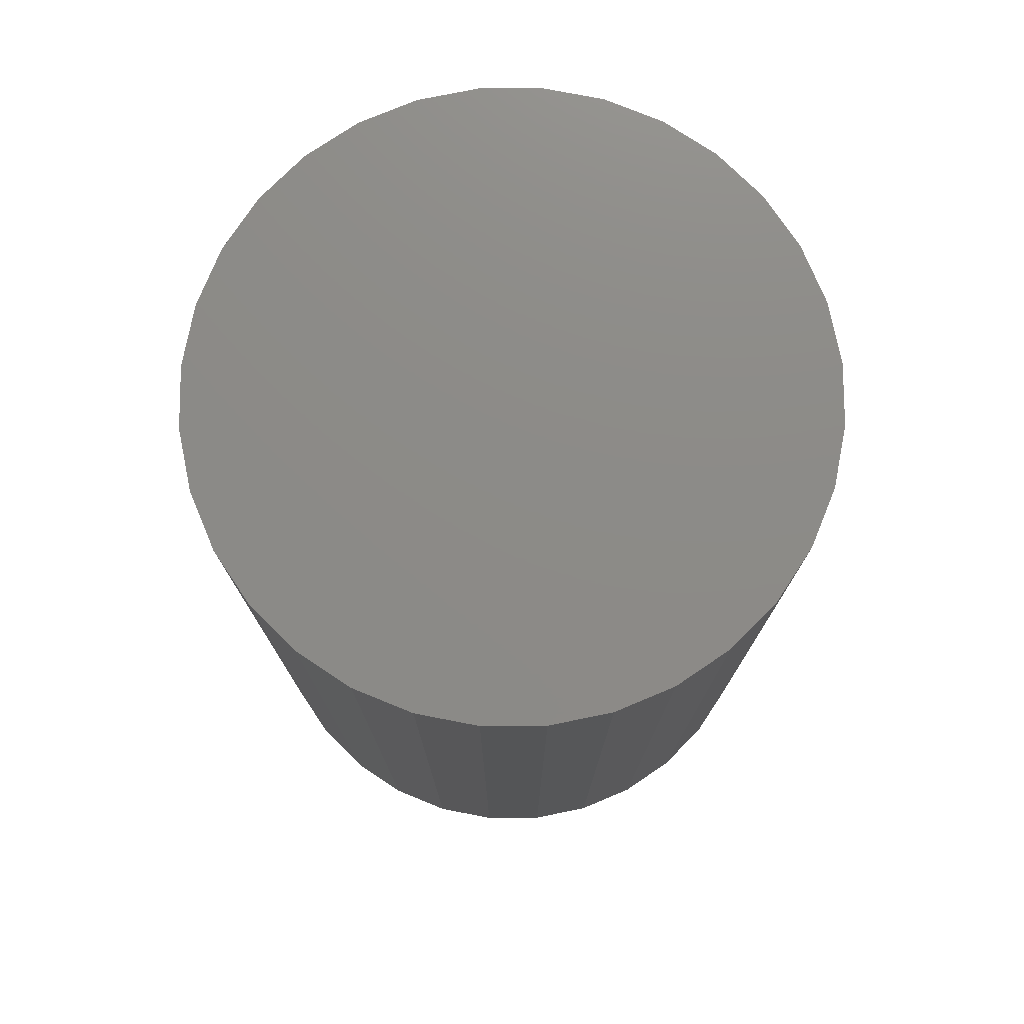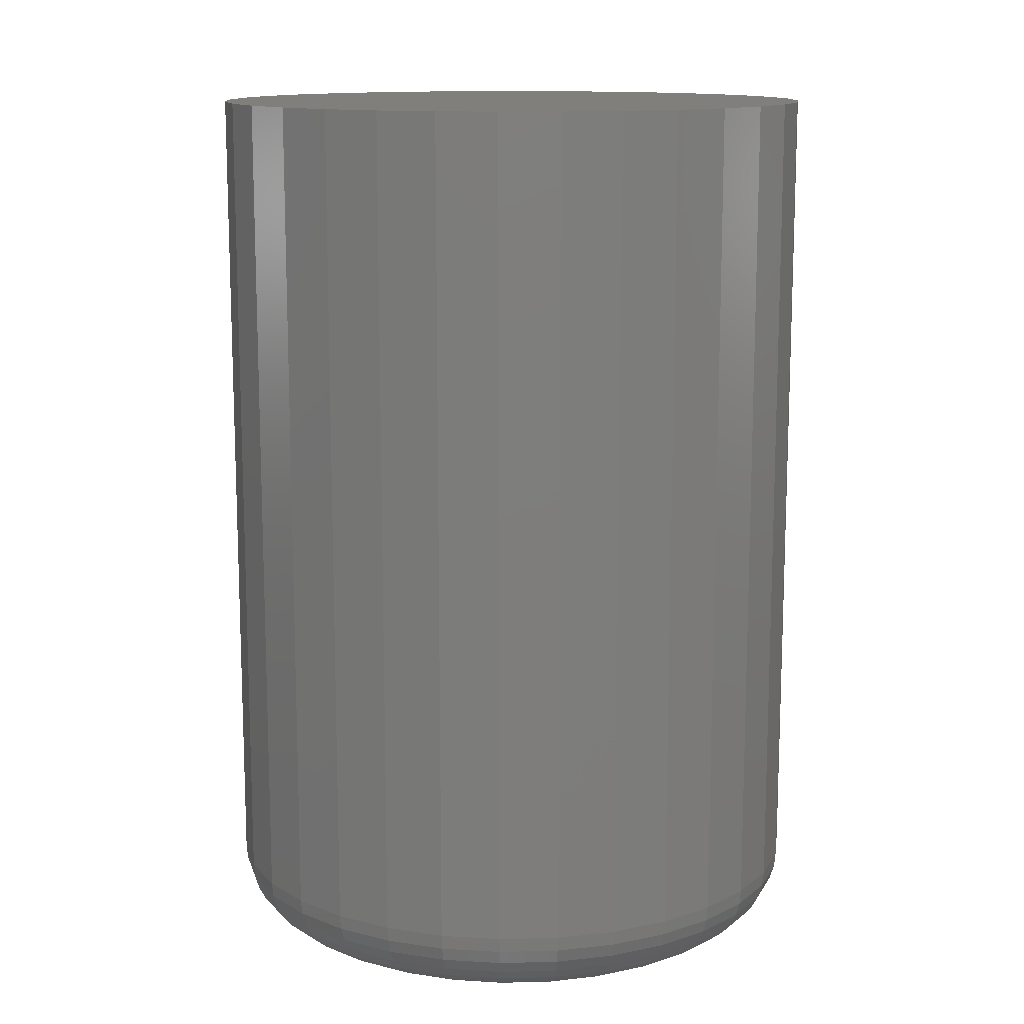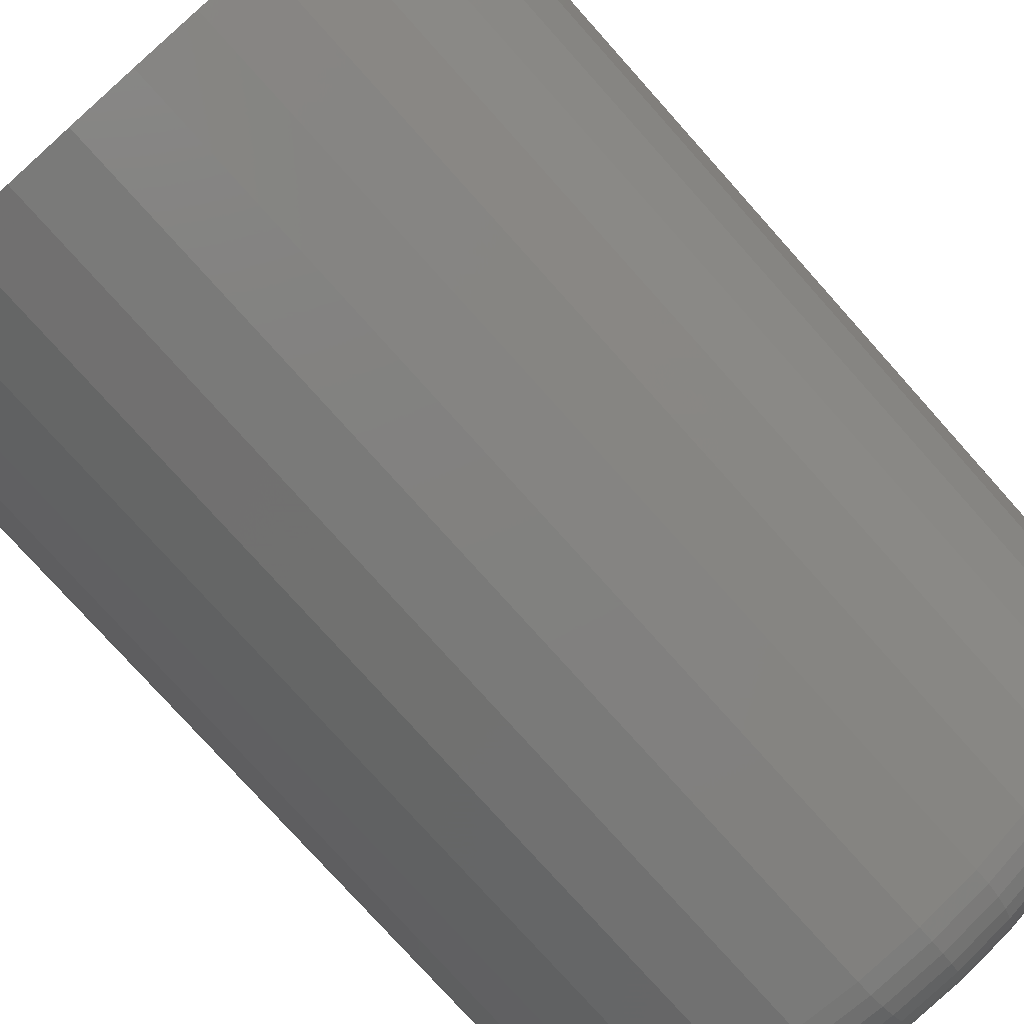
<metadata>
{"format":"stl","ext":"stl","renderer":"f3d","projection":"perspective","resolution":1024,"background":"white","views":[{"elev":76.4,"azim":106.6,"up":"+Z"},{"elev":12.8,"azim":92.4,"up":"+Z"},{"elev":-77.3,"azim":41.8,"up":"+Y"}]}
</metadata>
<code>
# stl→obj: 320 verts, 636 faces
v 0.6146 0.1483 0
v 0.619 0.1496 0
v 0.6237 0.1501 0
v 0.6283 0.1496 0
v 0.6328 0.1483 0
v 0.6105 0.1461 0
v 0.6369 0.1461 0
v 0.6069 0.1431 0
v 0.6405 0.1431 0
v 0.6039 0.1395 0
v 0.6434 0.1395 0
v 0.6017 0.1354 0
v 0.6456 0.1354 0
v 0.6004 0.131 0
v 0.647 0.131 0
v 0.6456 0.1172 0
v 0.6017 0.1172 0
v 0.647 0.1217 0
v 0.6039 0.1131 0
v 0.6434 0.1131 0
v 0.6069 0.1095 0
v 0.6405 0.1095 0
v 0.6105 0.1066 0
v 0.6369 0.1066 0
v 0.6146 0.1044 0
v 0.6328 0.1044 0
v 0.619 0.103 0
v 0.6237 0.1025 0
v 0.6283 0.103 0
v 0.6004 0.1217 0
v 0.5999 0.1263 0
v 0.6475 0.1263 0
v 0.6553 0.1263 0.007812
v 0.6553 0.1263 0.09375
v 0.6547 0.1202 0.007812
v 0.6547 0.1202 0.09375
v 0.6529 0.1142 0.007812
v 0.6529 0.1142 0.09375
v 0.6499 0.1088 0.007812
v 0.6499 0.1088 0.09375
v 0.646 0.104 0.007812
v 0.646 0.104 0.09375
v 0.6412 0.1001 0.007812
v 0.6412 0.1001 0.09375
v 0.6358 0.09714 0.007812
v 0.6358 0.09714 0.09375
v 0.6298 0.09534 0.007812
v 0.6298 0.09534 0.09375
v 0.6237 0.09474 0.007812
v 0.6237 0.09474 0.09375
v 0.6175 0.09534 0.007812
v 0.6175 0.09534 0.09375
v 0.6116 0.09714 0.007812
v 0.6116 0.09714 0.09375
v 0.6061 0.1001 0.007812
v 0.6061 0.1001 0.09375
v 0.6014 0.104 0.007812
v 0.6014 0.104 0.09375
v 0.5974 0.1088 0.007812
v 0.5974 0.1088 0.09375
v 0.5945 0.1142 0.007812
v 0.5945 0.1142 0.09375
v 0.5927 0.1202 0.007812
v 0.5927 0.1202 0.09375
v 0.5921 0.1263 0.007812
v 0.5921 0.1263 0.09375
v 0.5927 0.1325 0.007812
v 0.5927 0.1325 0.09375
v 0.5945 0.1384 0.007812
v 0.5945 0.1384 0.09375
v 0.5974 0.1439 0.007812
v 0.5974 0.1439 0.09375
v 0.6014 0.1486 0.007812
v 0.6014 0.1486 0.09375
v 0.6061 0.1526 0.007812
v 0.6061 0.1526 0.09375
v 0.6116 0.1555 0.007812
v 0.6116 0.1555 0.09375
v 0.6175 0.1573 0.007812
v 0.6175 0.1573 0.09375
v 0.6237 0.1579 0.007812
v 0.6237 0.1579 0.09375
v 0.6298 0.1573 0.007812
v 0.6298 0.1573 0.09375
v 0.6358 0.1555 0.007812
v 0.6358 0.1555 0.09375
v 0.6412 0.1526 0.007812
v 0.6412 0.1526 0.09375
v 0.646 0.1486 0.007812
v 0.646 0.1486 0.09375
v 0.6499 0.1439 0.007812
v 0.6499 0.1439 0.09375
v 0.6529 0.1384 0.007812
v 0.6529 0.1384 0.09375
v 0.6547 0.1325 0.007812
v 0.6547 0.1325 0.09375
v 0.5923 0.1263 0.006288
v 0.5929 0.1324 0.006288
v 0.5927 0.1263 0.004823
v 0.5933 0.1324 0.004823
v 0.5934 0.1263 0.003472
v 0.594 0.1322 0.003472
v 0.5944 0.1263 0.002288
v 0.595 0.132 0.002288
v 0.5956 0.1263 0.001317
v 0.5961 0.1318 0.001317
v 0.5969 0.1263 0.0005947
v 0.5974 0.1315 0.0005947
v 0.5984 0.1263 0.0001501
v 0.5989 0.1312 0.0001501
v 0.6545 0.1324 0.006288
v 0.6551 0.1263 0.006288
v 0.6541 0.1324 0.004823
v 0.6547 0.1263 0.004823
v 0.6534 0.1322 0.003472
v 0.6539 0.1263 0.003472
v 0.6524 0.132 0.002288
v 0.653 0.1263 0.002288
v 0.6513 0.1318 0.001317
v 0.6518 0.1263 0.001317
v 0.6499 0.1315 0.0005947
v 0.6504 0.1263 0.0005947
v 0.6485 0.1312 0.0001501
v 0.649 0.1263 0.0001501
v 0.6527 0.1383 0.006288
v 0.6523 0.1382 0.004823
v 0.6516 0.1379 0.003472
v 0.6507 0.1375 0.002288
v 0.6497 0.1371 0.001317
v 0.6484 0.1366 0.0005947
v 0.647 0.136 0.0001501
v 0.6498 0.1438 0.006288
v 0.6494 0.1435 0.004823
v 0.6488 0.1431 0.003472
v 0.648 0.1426 0.002288
v 0.6471 0.1419 0.001317
v 0.6459 0.1412 0.0005947
v 0.6447 0.1404 0.0001501
v 0.6459 0.1485 0.006288
v 0.6456 0.1482 0.004823
v 0.6451 0.1477 0.003472
v 0.6444 0.147 0.002288
v 0.6436 0.1462 0.001317
v 0.6426 0.1452 0.0005947
v 0.6416 0.1442 0.0001501
v 0.6411 0.1524 0.006288
v 0.6409 0.1521 0.004823
v 0.6405 0.1515 0.003472
v 0.64 0.1507 0.002288
v 0.6393 0.1497 0.001317
v 0.6385 0.1486 0.0005947
v 0.6377 0.1473 0.0001501
v 0.6357 0.1554 0.006288
v 0.6355 0.1549 0.004823
v 0.6353 0.1543 0.003472
v 0.6349 0.1534 0.002288
v 0.6344 0.1523 0.001317
v 0.6339 0.151 0.0005947
v 0.6334 0.1497 0.0001501
v 0.6298 0.1571 0.006288
v 0.6297 0.1567 0.004823
v 0.6296 0.156 0.003472
v 0.6294 0.155 0.002288
v 0.6292 0.1539 0.001317
v 0.6289 0.1526 0.0005947
v 0.6286 0.1511 0.0001501
v 0.6237 0.1577 0.006288
v 0.6237 0.1573 0.004823
v 0.6237 0.1566 0.003472
v 0.6237 0.1556 0.002288
v 0.6237 0.1544 0.001317
v 0.6237 0.1531 0.0005947
v 0.6237 0.1516 0.0001501
v 0.6176 0.1571 0.006288
v 0.6176 0.1567 0.004823
v 0.6178 0.156 0.003472
v 0.618 0.155 0.002288
v 0.6182 0.1539 0.001317
v 0.6185 0.1526 0.0005947
v 0.6188 0.1511 0.0001501
v 0.6117 0.1554 0.006288
v 0.6118 0.1549 0.004823
v 0.6121 0.1543 0.003472
v 0.6125 0.1534 0.002288
v 0.6129 0.1523 0.001317
v 0.6134 0.151 0.0005947
v 0.614 0.1497 0.0001501
v 0.6062 0.1524 0.006288
v 0.6065 0.1521 0.004823
v 0.6069 0.1515 0.003472
v 0.6074 0.1507 0.002288
v 0.6081 0.1497 0.001317
v 0.6088 0.1486 0.0005947
v 0.6096 0.1473 0.0001501
v 0.6015 0.1485 0.006288
v 0.6018 0.1482 0.004823
v 0.6023 0.1477 0.003472
v 0.603 0.147 0.002288
v 0.6038 0.1462 0.001317
v 0.6048 0.1452 0.0005947
v 0.6058 0.1442 0.0001501
v 0.5976 0.1438 0.006288
v 0.5979 0.1435 0.004823
v 0.5985 0.1431 0.003472
v 0.5993 0.1426 0.002288
v 0.6003 0.1419 0.001317
v 0.6014 0.1412 0.0005947
v 0.6027 0.1404 0.0001501
v 0.5946 0.1383 0.006288
v 0.5951 0.1382 0.004823
v 0.5957 0.1379 0.003472
v 0.5966 0.1375 0.002288
v 0.5977 0.1371 0.001317
v 0.599 0.1366 0.0005947
v 0.6003 0.136 0.0001501
v 0.6545 0.1202 0.006288
v 0.6541 0.1203 0.004823
v 0.6534 0.1204 0.003472
v 0.6524 0.1206 0.002288
v 0.6513 0.1208 0.001317
v 0.6499 0.1211 0.0005947
v 0.6485 0.1214 0.0001501
v 0.5929 0.1202 0.006288
v 0.5933 0.1203 0.004823
v 0.594 0.1204 0.003472
v 0.595 0.1206 0.002288
v 0.5961 0.1208 0.001317
v 0.5974 0.1211 0.0005947
v 0.5989 0.1214 0.0001501
v 0.5946 0.1143 0.006288
v 0.5951 0.1145 0.004823
v 0.5957 0.1147 0.003472
v 0.5966 0.1151 0.002288
v 0.5977 0.1156 0.001317
v 0.599 0.1161 0.0005947
v 0.6003 0.1166 0.0001501
v 0.5976 0.1089 0.006288
v 0.5979 0.1091 0.004823
v 0.5985 0.1095 0.003472
v 0.5993 0.11 0.002288
v 0.6003 0.1107 0.001317
v 0.6014 0.1115 0.0005947
v 0.6027 0.1123 0.0001501
v 0.6015 0.1041 0.006288
v 0.6018 0.1044 0.004823
v 0.6023 0.1049 0.003472
v 0.603 0.1056 0.002288
v 0.6038 0.1064 0.001317
v 0.6048 0.1074 0.0005947
v 0.6058 0.1084 0.0001501
v 0.6062 0.1002 0.006288
v 0.6065 0.1006 0.004823
v 0.6069 0.1012 0.003472
v 0.6074 0.102 0.002288
v 0.6081 0.1029 0.001317
v 0.6088 0.1041 0.0005947
v 0.6096 0.1053 0.0001501
v 0.6117 0.09728 0.006288
v 0.6118 0.09769 0.004823
v 0.6121 0.09836 0.003472
v 0.6125 0.09925 0.002288
v 0.6129 0.1003 0.001317
v 0.6134 0.1016 0.0005947
v 0.614 0.103 0.0001501
v 0.6176 0.09549 0.006288
v 0.6176 0.09593 0.004823
v 0.6178 0.09663 0.003472
v 0.618 0.09759 0.002288
v 0.6182 0.09875 0.001317
v 0.6185 0.1001 0.0005947
v 0.6188 0.1015 0.0001501
v 0.6237 0.09489 0.006288
v 0.6237 0.09533 0.004823
v 0.6237 0.09605 0.003472
v 0.6237 0.09703 0.002288
v 0.6237 0.09821 0.001317
v 0.6237 0.09956 0.0005947
v 0.6237 0.101 0.0001501
v 0.6298 0.09549 0.006288
v 0.6297 0.09593 0.004823
v 0.6296 0.09663 0.003472
v 0.6294 0.09759 0.002288
v 0.6292 0.09875 0.001317
v 0.6289 0.1001 0.0005947
v 0.6286 0.1015 0.0001501
v 0.6357 0.09728 0.006288
v 0.6355 0.09769 0.004823
v 0.6353 0.09836 0.003472
v 0.6349 0.09925 0.002288
v 0.6344 0.1003 0.001317
v 0.6339 0.1016 0.0005947
v 0.6334 0.103 0.0001501
v 0.6411 0.1002 0.006288
v 0.6409 0.1006 0.004823
v 0.6405 0.1012 0.003472
v 0.64 0.102 0.002288
v 0.6393 0.1029 0.001317
v 0.6385 0.1041 0.0005947
v 0.6377 0.1053 0.0001501
v 0.6459 0.1041 0.006288
v 0.6456 0.1044 0.004823
v 0.6451 0.1049 0.003472
v 0.6444 0.1056 0.002288
v 0.6436 0.1064 0.001317
v 0.6426 0.1074 0.0005947
v 0.6416 0.1084 0.0001501
v 0.6498 0.1089 0.006288
v 0.6494 0.1091 0.004823
v 0.6488 0.1095 0.003472
v 0.648 0.11 0.002288
v 0.6471 0.1107 0.001317
v 0.6459 0.1115 0.0005947
v 0.6447 0.1123 0.0001501
v 0.6527 0.1143 0.006288
v 0.6523 0.1145 0.004823
v 0.6516 0.1147 0.003472
v 0.6507 0.1151 0.002288
v 0.6497 0.1156 0.001317
v 0.6484 0.1161 0.0005947
v 0.647 0.1166 0.0001501
f 1 2 3
f 1 3 4
f 5 1 4
f 6 1 5
f 7 6 5
f 8 6 7
f 9 8 7
f 10 8 9
f 11 10 9
f 12 10 11
f 13 12 11
f 14 12 13
f 15 14 13
f 16 17 18
f 19 17 16
f 20 19 16
f 21 19 20
f 22 21 20
f 23 21 22
f 24 23 22
f 25 23 24
f 26 25 24
f 27 25 26
f 28 27 26
f 29 28 26
f 17 30 18
f 18 30 31
f 18 31 32
f 32 31 14
f 32 14 15
f 33 34 35
f 35 34 36
f 35 36 37
f 37 36 38
f 37 38 39
f 39 38 40
f 39 40 41
f 41 40 42
f 41 42 43
f 43 42 44
f 43 44 45
f 45 44 46
f 45 46 47
f 47 46 48
f 47 48 49
f 49 48 50
f 49 50 51
f 51 50 52
f 51 52 53
f 53 52 54
f 53 54 55
f 55 54 56
f 55 56 57
f 57 56 58
f 57 58 59
f 59 58 60
f 59 60 61
f 61 60 62
f 61 62 63
f 63 62 64
f 63 64 65
f 65 64 66
f 65 66 67
f 67 66 68
f 67 68 69
f 69 68 70
f 69 70 71
f 71 70 72
f 71 72 73
f 73 72 74
f 73 74 75
f 75 74 76
f 75 76 77
f 77 76 78
f 77 78 79
f 79 78 80
f 79 80 81
f 81 80 82
f 81 82 83
f 83 82 84
f 83 84 85
f 85 84 86
f 85 86 87
f 87 86 88
f 87 88 89
f 89 88 90
f 89 90 91
f 91 90 92
f 91 92 93
f 93 92 94
f 93 94 95
f 95 94 96
f 95 96 33
f 33 96 34
f 65 67 97
f 97 67 98
f 97 98 99
f 99 98 100
f 99 100 101
f 101 100 102
f 101 102 103
f 103 102 104
f 103 104 105
f 105 104 106
f 105 106 107
f 107 106 108
f 107 108 109
f 109 108 110
f 109 110 31
f 31 110 14
f 95 33 111
f 111 33 112
f 111 112 113
f 113 112 114
f 113 114 115
f 115 114 116
f 115 116 117
f 117 116 118
f 117 118 119
f 119 118 120
f 119 120 121
f 121 120 122
f 121 122 123
f 123 122 124
f 123 124 15
f 15 124 32
f 93 95 125
f 125 95 111
f 125 111 126
f 126 111 113
f 126 113 127
f 127 113 115
f 127 115 128
f 128 115 117
f 128 117 129
f 129 117 119
f 129 119 130
f 130 119 121
f 130 121 131
f 131 121 123
f 131 123 13
f 13 123 15
f 91 93 132
f 132 93 125
f 132 125 133
f 133 125 126
f 133 126 134
f 134 126 127
f 134 127 135
f 135 127 128
f 135 128 136
f 136 128 129
f 136 129 137
f 137 129 130
f 137 130 138
f 138 130 131
f 138 131 11
f 11 131 13
f 89 91 139
f 139 91 132
f 139 132 140
f 140 132 133
f 140 133 141
f 141 133 134
f 141 134 142
f 142 134 135
f 142 135 143
f 143 135 136
f 143 136 144
f 144 136 137
f 144 137 145
f 145 137 138
f 145 138 9
f 9 138 11
f 87 89 146
f 146 89 139
f 146 139 147
f 147 139 140
f 147 140 148
f 148 140 141
f 148 141 149
f 149 141 142
f 149 142 150
f 150 142 143
f 150 143 151
f 151 143 144
f 151 144 152
f 152 144 145
f 152 145 7
f 7 145 9
f 85 87 153
f 153 87 146
f 153 146 154
f 154 146 147
f 154 147 155
f 155 147 148
f 155 148 156
f 156 148 149
f 156 149 157
f 157 149 150
f 157 150 158
f 158 150 151
f 158 151 159
f 159 151 152
f 159 152 5
f 5 152 7
f 83 85 160
f 160 85 153
f 160 153 161
f 161 153 154
f 161 154 162
f 162 154 155
f 162 155 163
f 163 155 156
f 163 156 164
f 164 156 157
f 164 157 165
f 165 157 158
f 165 158 166
f 166 158 159
f 166 159 4
f 4 159 5
f 81 83 167
f 167 83 160
f 167 160 168
f 168 160 161
f 168 161 169
f 169 161 162
f 169 162 170
f 170 162 163
f 170 163 171
f 171 163 164
f 171 164 172
f 172 164 165
f 172 165 173
f 173 165 166
f 173 166 3
f 3 166 4
f 79 81 174
f 174 81 167
f 174 167 175
f 175 167 168
f 175 168 176
f 176 168 169
f 176 169 177
f 177 169 170
f 177 170 178
f 178 170 171
f 178 171 179
f 179 171 172
f 179 172 180
f 180 172 173
f 180 173 2
f 2 173 3
f 77 79 181
f 181 79 174
f 181 174 182
f 182 174 175
f 182 175 183
f 183 175 176
f 183 176 184
f 184 176 177
f 184 177 185
f 185 177 178
f 185 178 186
f 186 178 179
f 186 179 187
f 187 179 180
f 187 180 1
f 1 180 2
f 75 77 188
f 188 77 181
f 188 181 189
f 189 181 182
f 189 182 190
f 190 182 183
f 190 183 191
f 191 183 184
f 191 184 192
f 192 184 185
f 192 185 193
f 193 185 186
f 193 186 194
f 194 186 187
f 194 187 6
f 6 187 1
f 73 75 195
f 195 75 188
f 195 188 196
f 196 188 189
f 196 189 197
f 197 189 190
f 197 190 198
f 198 190 191
f 198 191 199
f 199 191 192
f 199 192 200
f 200 192 193
f 200 193 201
f 201 193 194
f 201 194 8
f 8 194 6
f 71 73 202
f 202 73 195
f 202 195 203
f 203 195 196
f 203 196 204
f 204 196 197
f 204 197 205
f 205 197 198
f 205 198 206
f 206 198 199
f 206 199 207
f 207 199 200
f 207 200 208
f 208 200 201
f 208 201 10
f 10 201 8
f 69 71 209
f 209 71 202
f 209 202 210
f 210 202 203
f 210 203 211
f 211 203 204
f 211 204 212
f 212 204 205
f 212 205 213
f 213 205 206
f 213 206 214
f 214 206 207
f 214 207 215
f 215 207 208
f 215 208 12
f 12 208 10
f 67 69 98
f 98 69 209
f 98 209 100
f 100 209 210
f 100 210 102
f 102 210 211
f 102 211 104
f 104 211 212
f 104 212 106
f 106 212 213
f 106 213 108
f 108 213 214
f 108 214 110
f 110 214 215
f 110 215 14
f 14 215 12
f 33 35 112
f 112 35 216
f 112 216 114
f 114 216 217
f 114 217 116
f 116 217 218
f 116 218 118
f 118 218 219
f 118 219 120
f 120 219 220
f 120 220 122
f 122 220 221
f 122 221 124
f 124 221 222
f 124 222 32
f 32 222 18
f 63 65 223
f 223 65 97
f 223 97 224
f 224 97 99
f 224 99 225
f 225 99 101
f 225 101 226
f 226 101 103
f 226 103 227
f 227 103 105
f 227 105 228
f 228 105 107
f 228 107 229
f 229 107 109
f 229 109 30
f 30 109 31
f 61 63 230
f 230 63 223
f 230 223 231
f 231 223 224
f 231 224 232
f 232 224 225
f 232 225 233
f 233 225 226
f 233 226 234
f 234 226 227
f 234 227 235
f 235 227 228
f 235 228 236
f 236 228 229
f 236 229 17
f 17 229 30
f 59 61 237
f 237 61 230
f 237 230 238
f 238 230 231
f 238 231 239
f 239 231 232
f 239 232 240
f 240 232 233
f 240 233 241
f 241 233 234
f 241 234 242
f 242 234 235
f 242 235 243
f 243 235 236
f 243 236 19
f 19 236 17
f 57 59 244
f 244 59 237
f 244 237 245
f 245 237 238
f 245 238 246
f 246 238 239
f 246 239 247
f 247 239 240
f 247 240 248
f 248 240 241
f 248 241 249
f 249 241 242
f 249 242 250
f 250 242 243
f 250 243 21
f 21 243 19
f 55 57 251
f 251 57 244
f 251 244 252
f 252 244 245
f 252 245 253
f 253 245 246
f 253 246 254
f 254 246 247
f 254 247 255
f 255 247 248
f 255 248 256
f 256 248 249
f 256 249 257
f 257 249 250
f 257 250 23
f 23 250 21
f 53 55 258
f 258 55 251
f 258 251 259
f 259 251 252
f 259 252 260
f 260 252 253
f 260 253 261
f 261 253 254
f 261 254 262
f 262 254 255
f 262 255 263
f 263 255 256
f 263 256 264
f 264 256 257
f 264 257 25
f 25 257 23
f 51 53 265
f 265 53 258
f 265 258 266
f 266 258 259
f 266 259 267
f 267 259 260
f 267 260 268
f 268 260 261
f 268 261 269
f 269 261 262
f 269 262 270
f 270 262 263
f 270 263 271
f 271 263 264
f 271 264 27
f 27 264 25
f 49 51 272
f 272 51 265
f 272 265 273
f 273 265 266
f 273 266 274
f 274 266 267
f 274 267 275
f 275 267 268
f 275 268 276
f 276 268 269
f 276 269 277
f 277 269 270
f 277 270 278
f 278 270 271
f 278 271 28
f 28 271 27
f 47 49 279
f 279 49 272
f 279 272 280
f 280 272 273
f 280 273 281
f 281 273 274
f 281 274 282
f 282 274 275
f 282 275 283
f 283 275 276
f 283 276 284
f 284 276 277
f 284 277 285
f 285 277 278
f 285 278 29
f 29 278 28
f 45 47 286
f 286 47 279
f 286 279 287
f 287 279 280
f 287 280 288
f 288 280 281
f 288 281 289
f 289 281 282
f 289 282 290
f 290 282 283
f 290 283 291
f 291 283 284
f 291 284 292
f 292 284 285
f 292 285 26
f 26 285 29
f 43 45 293
f 293 45 286
f 293 286 294
f 294 286 287
f 294 287 295
f 295 287 288
f 295 288 296
f 296 288 289
f 296 289 297
f 297 289 290
f 297 290 298
f 298 290 291
f 298 291 299
f 299 291 292
f 299 292 24
f 24 292 26
f 41 43 300
f 300 43 293
f 300 293 301
f 301 293 294
f 301 294 302
f 302 294 295
f 302 295 303
f 303 295 296
f 303 296 304
f 304 296 297
f 304 297 305
f 305 297 298
f 305 298 306
f 306 298 299
f 306 299 22
f 22 299 24
f 39 41 307
f 307 41 300
f 307 300 308
f 308 300 301
f 308 301 309
f 309 301 302
f 309 302 310
f 310 302 303
f 310 303 311
f 311 303 304
f 311 304 312
f 312 304 305
f 312 305 313
f 313 305 306
f 313 306 20
f 20 306 22
f 37 39 314
f 314 39 307
f 314 307 315
f 315 307 308
f 315 308 316
f 316 308 309
f 316 309 317
f 317 309 310
f 317 310 318
f 318 310 311
f 318 311 319
f 319 311 312
f 319 312 320
f 320 312 313
f 320 313 16
f 16 313 20
f 35 37 216
f 216 37 314
f 216 314 217
f 217 314 315
f 217 315 218
f 218 315 316
f 218 316 219
f 219 316 317
f 219 317 220
f 220 317 318
f 220 318 221
f 221 318 319
f 221 319 222
f 222 319 320
f 222 320 18
f 18 320 16
f 82 80 78
f 84 82 78
f 84 78 86
f 86 78 76
f 86 76 88
f 88 76 74
f 88 74 90
f 90 74 72
f 90 72 92
f 92 72 70
f 92 70 94
f 94 70 68
f 94 68 96
f 36 62 38
f 38 62 60
f 38 60 40
f 40 60 58
f 40 58 42
f 42 58 56
f 42 56 44
f 44 56 54
f 44 54 46
f 46 54 52
f 46 52 50
f 46 50 48
f 96 68 34
f 34 68 66
f 34 66 36
f 36 66 64
f 36 64 62

</code>
